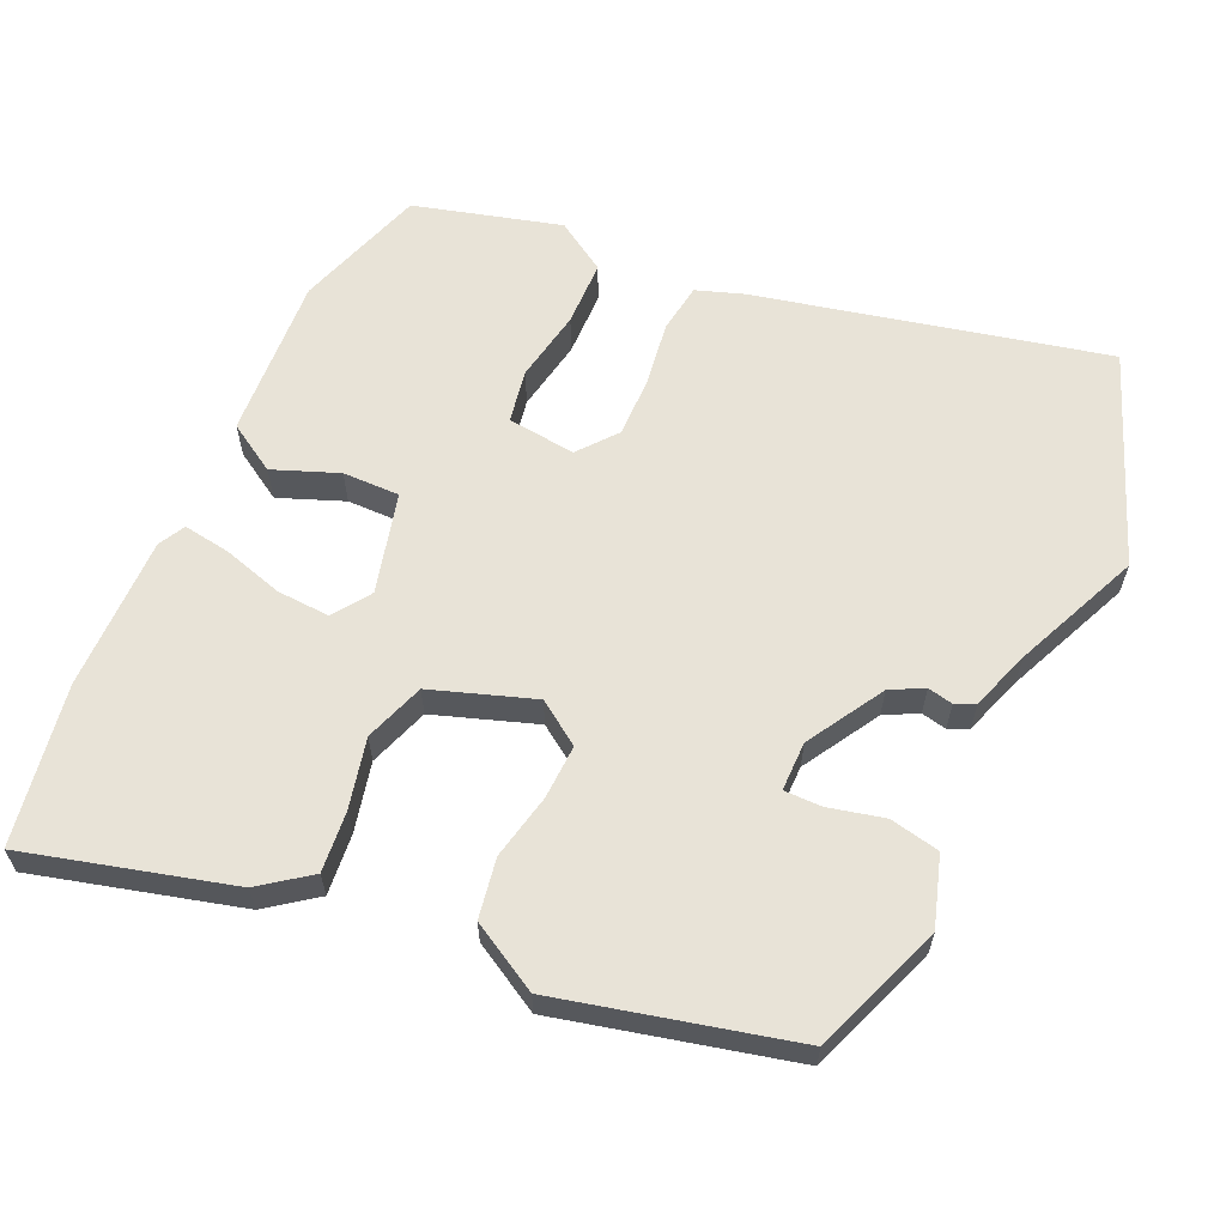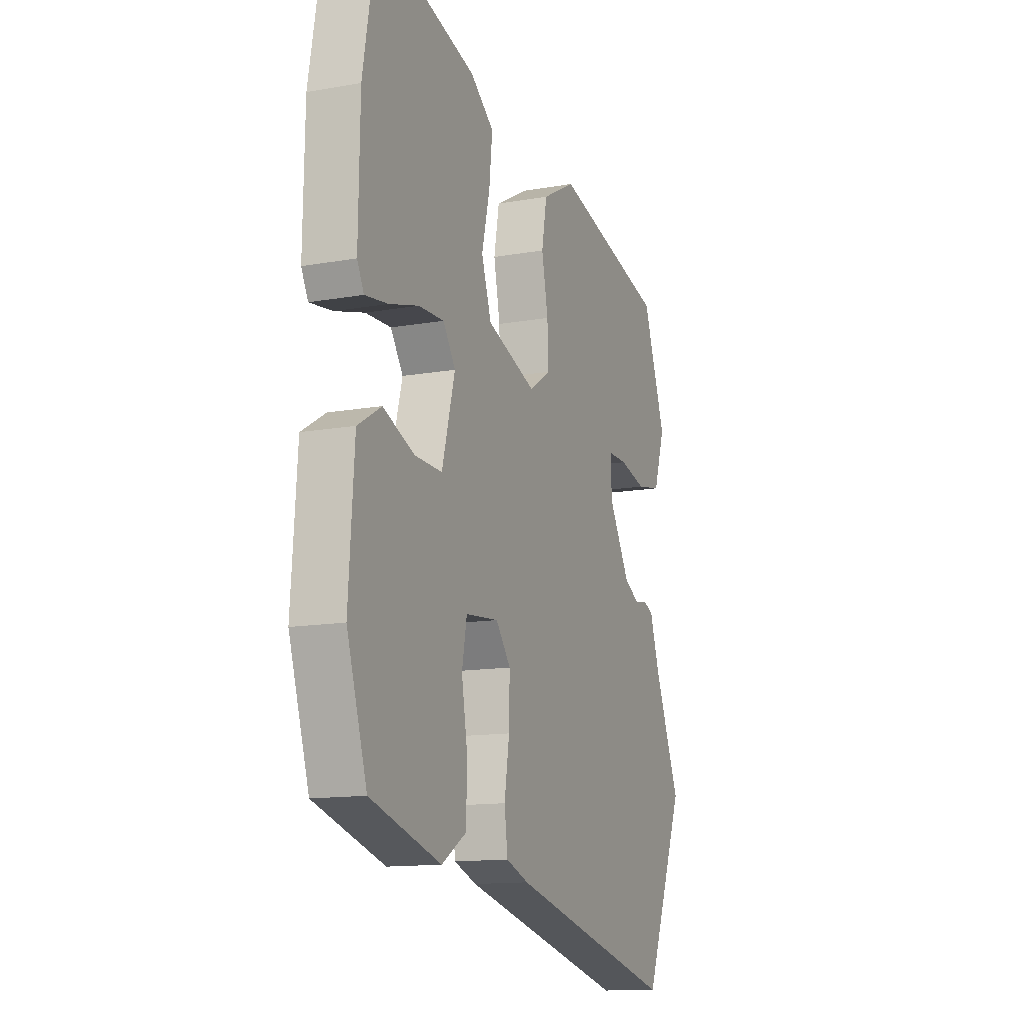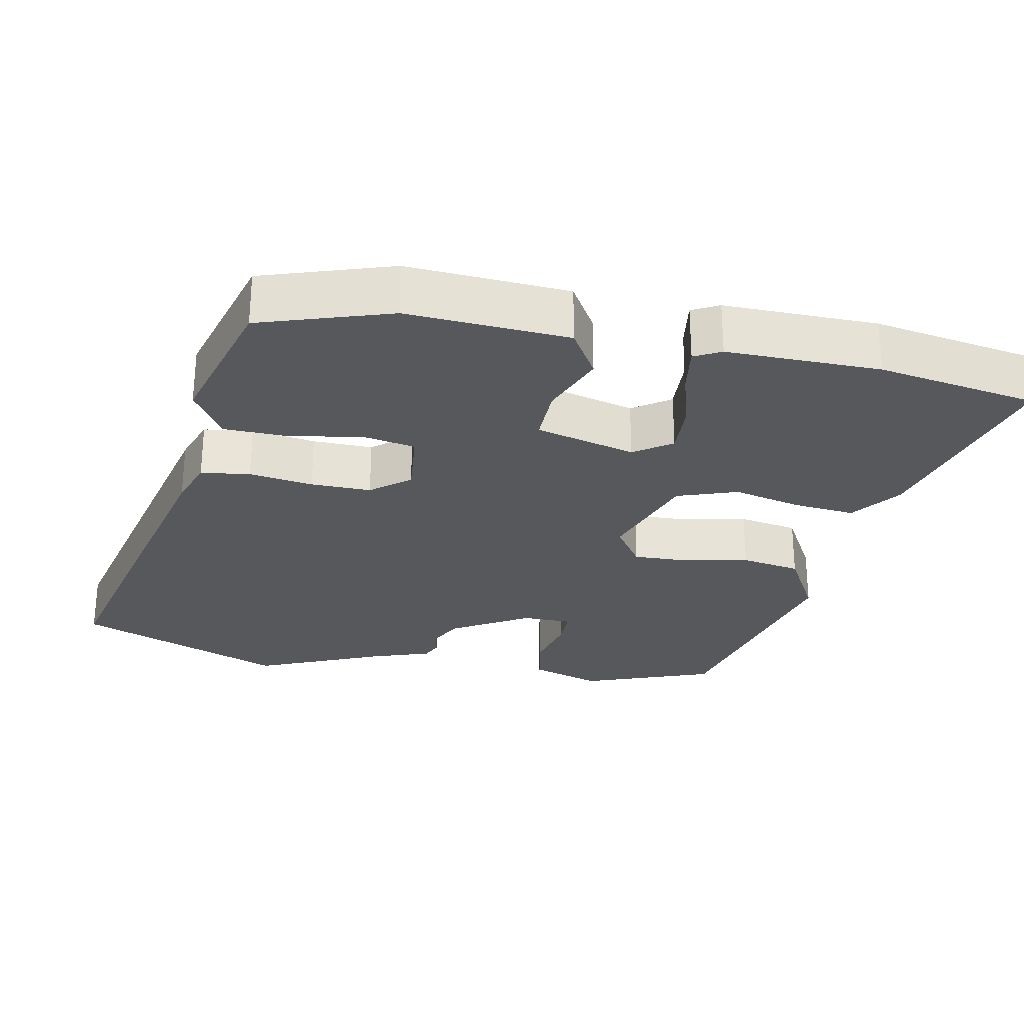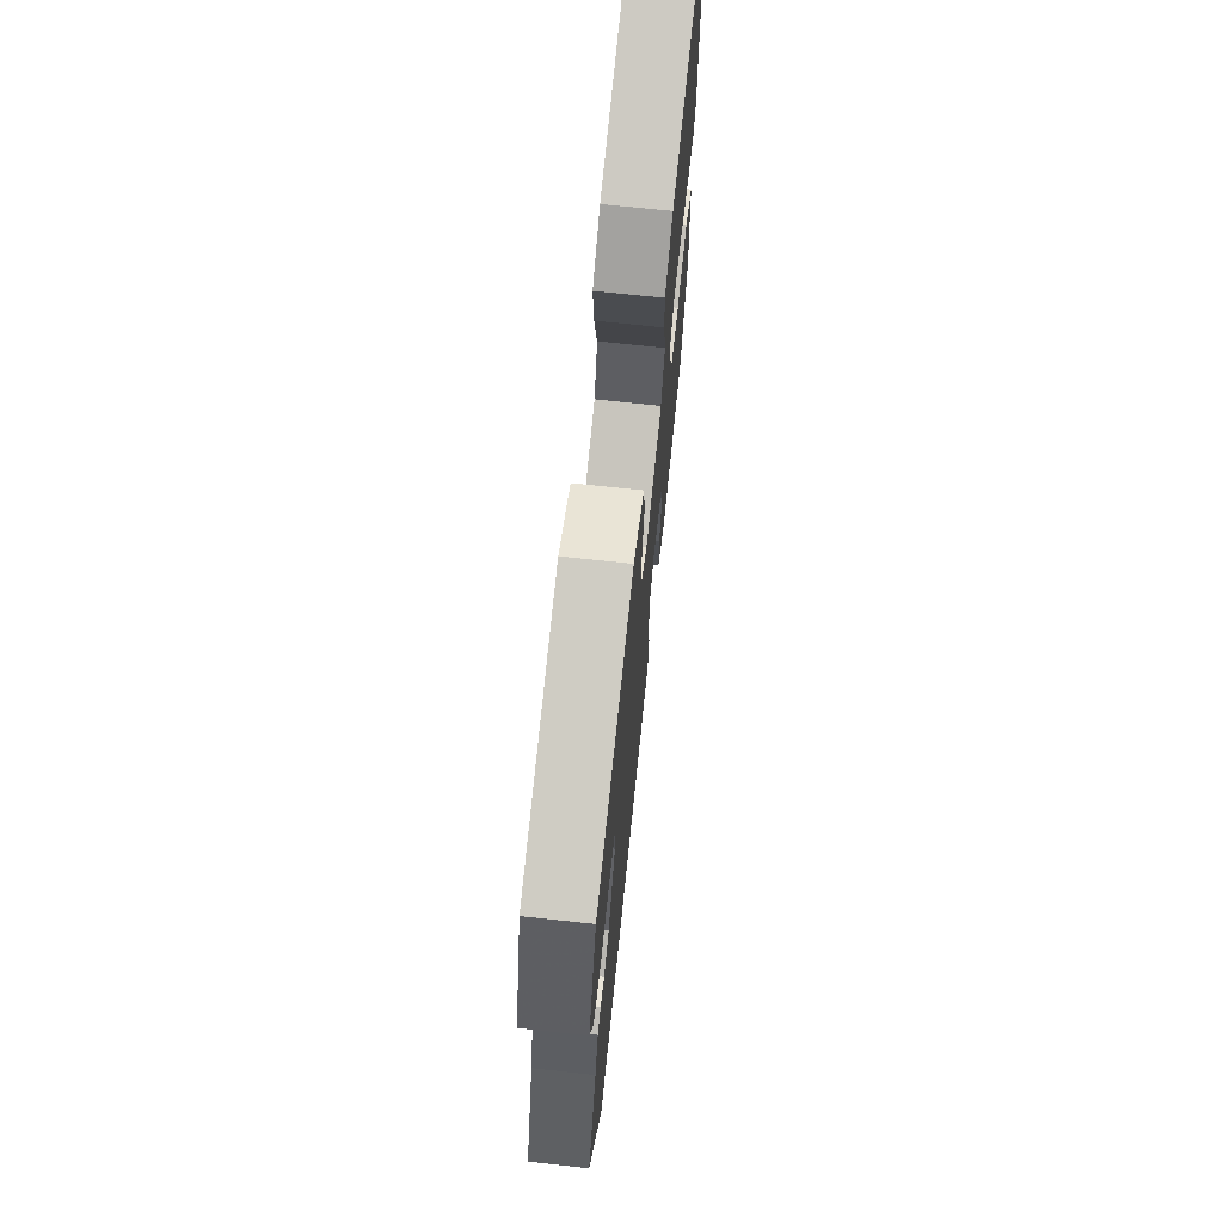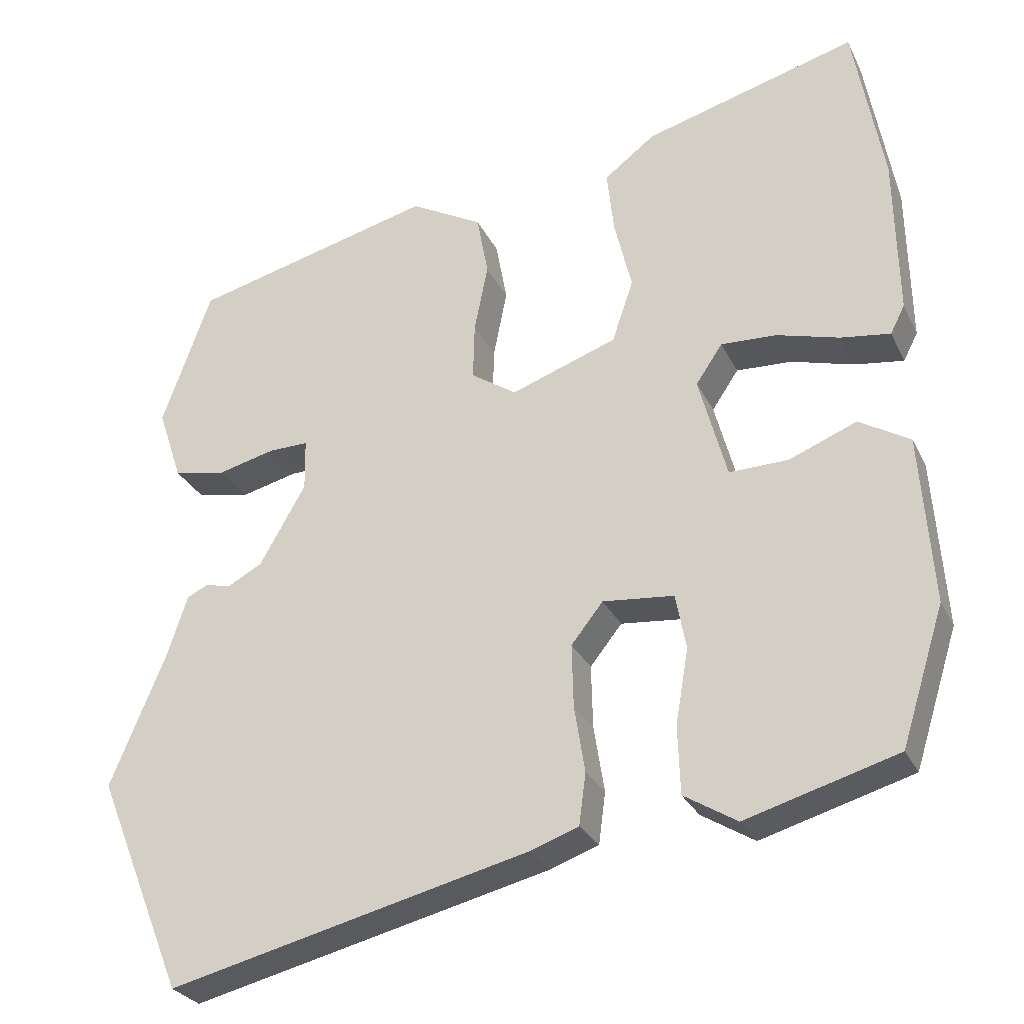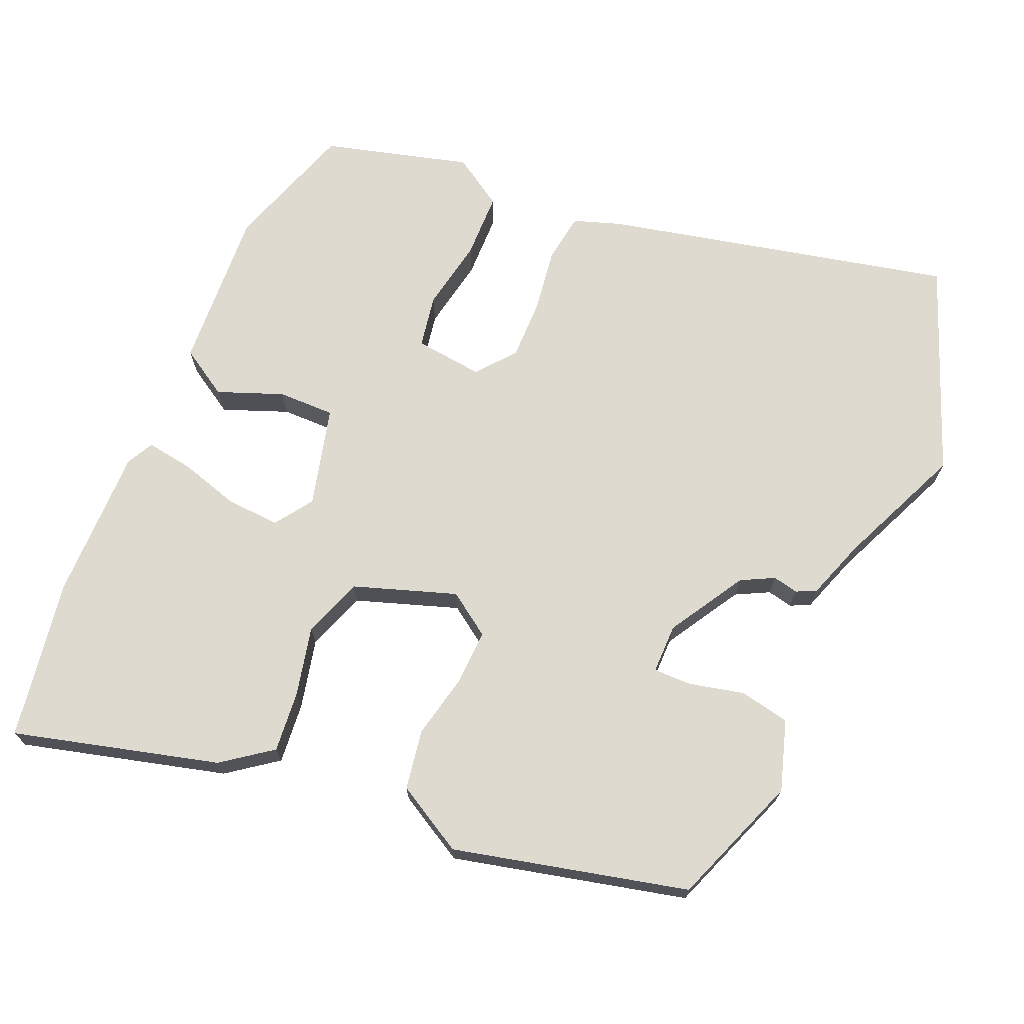
<metadata>
{"format":"obj","ext":"obj","renderer":"f3d","projection":"perspective","resolution":1024,"background":"white","views":[{"elev":62.0,"azim":25.2,"up":"+Y"},{"elev":-13.2,"azim":-67.8,"up":"+Z"},{"elev":-27.7,"azim":-100.7,"up":"+Y"},{"elev":69.9,"azim":96.2,"up":"+Z"},{"elev":-27.9,"azim":-158.3,"up":"+Z"},{"elev":70.6,"azim":24.1,"up":"+Y"}]}
</metadata>
<code>
v 0.473 0.07 0.418
v 0.538 0.07 0.237
v 0.506 0.07 0.141
v 0.437 0.07 0.128
v 0.361 0.07 0.147
v 0.309 0.07 0.148
v 0.308 0.07 0.08
v 0.369 0.07 -0.026
v 0.414 0.07 -0.05
v 0.449 0.07 -0.043
v 0.476 0.07 -0.056
v 0.503 0.07 -0.138
v 0.576 0.07 -0.313
v 0.46 0.07 -0.599
v -0.017 0.07 -0.483
v -0.081 0.07 -0.46
v -0.09 0.07 -0.392
v -0.076 0.07 -0.304
v -0.074 0.07 -0.221
v -0.116 0.07 -0.168
v -0.21 0.07 -0.177
v -0.224 0.07 -0.25
v -0.207 0.07 -0.349
v -0.21 0.07 -0.439
v -0.28 0.07 -0.482
v -0.48 0.07 -0.424
v -0.537 0.07 -0.244
v -0.521 0.07 -0.021
v -0.454 0.07 0.019
v -0.365 0.07 -0.017
v -0.287 0.07 -0.019
v -0.25 0.07 0.118
v -0.285 0.07 0.17
v -0.358 0.07 0.167
v -0.441 0.07 0.144
v -0.506 0.07 0.135
v -0.525 0.07 0.172
v -0.521 0.07 0.384
v -0.482 0.07 0.603
v -0.201 0.07 0.524
v -0.134 0.07 0.473
v -0.143 0.07 0.389
v -0.166 0.07 0.294
v -0.138 0.07 0.211
v 0.002 0.07 0.161
v 0.062 0.07 0.201
v 0.06 0.07 0.276
v 0.042 0.07 0.366
v 0.057 0.07 0.448
v 0.152 0.07 0.5
v 0.473 0 0.418
v 0.538 0 0.237
v 0.506 0 0.141
v 0.437 0 0.128
v 0.361 0 0.147
v 0.309 0 0.148
v 0.308 0 0.08
v 0.369 0 -0.026
v 0.414 0 -0.05
v 0.449 0 -0.043
v 0.476 0 -0.056
v 0.503 0 -0.138
v 0.576 0 -0.313
v 0.46 0 -0.599
v -0.017 0 -0.483
v -0.081 0 -0.46
v -0.09 0 -0.392
v -0.076 0 -0.304
v -0.074 0 -0.221
v -0.116 0 -0.168
v -0.21 0 -0.177
v -0.224 0 -0.25
v -0.207 0 -0.349
v -0.21 0 -0.439
v -0.28 0 -0.482
v -0.48 0 -0.424
v -0.537 0 -0.244
v -0.521 0 -0.021
v -0.454 0 0.019
v -0.365 0 -0.017
v -0.287 0 -0.019
v -0.25 0 0.118
v -0.285 0 0.17
v -0.358 0 0.167
v -0.441 0 0.144
v -0.506 0 0.135
v -0.525 0 0.172
v -0.521 0 0.384
v -0.482 0 0.603
v -0.201 0 0.524
v -0.134 0 0.473
v -0.143 0 0.389
v -0.166 0 0.294
v -0.138 0 0.211
v 0.002 0 0.161
v 0.062 0 0.201
v 0.06 0 0.276
v 0.042 0 0.366
v 0.057 0 0.448
v 0.152 0 0.5
f 47 48 49 50
f 46 47 50 1
f 45 46 1 2
f 40 41 42 43
f 38 39 40 43
f 38 43 44
f 37 38 44
f 34 35 36 37
f 33 34 37 44
f 32 33 44 45
f 27 28 29 30
f 27 30 31
f 26 27 31
f 25 26 31
f 22 23 24 25
f 21 22 25 31
f 20 21 31 32
f 15 16 17 18
f 15 18 19
f 12 13 14 15
f 12 15 19
f 9 10 11 12
f 8 9 12 19
f 7 8 19 20
f 2 3 4 5
f 2 5 6
f 45 2 6
f 20 32 45
f 6 7 20 45
f 100 99 98 97
f 51 100 97 96
f 52 51 96 95
f 93 92 91 90
f 93 90 89 88
f 94 93 88
f 94 88 87
f 87 86 85 84
f 94 87 84 83
f 95 94 83 82
f 80 79 78 77
f 81 80 77
f 81 77 76
f 81 76 75
f 75 74 73 72
f 81 75 72 71
f 82 81 71 70
f 68 67 66 65
f 69 68 65
f 65 64 63 62
f 69 65 62
f 62 61 60 59
f 69 62 59 58
f 70 69 58 57
f 55 54 53 52
f 56 55 52
f 56 52 95
f 95 82 70
f 95 70 57 56
f 1 51 52 2
f 2 52 53 3
f 3 53 54 4
f 4 54 55 5
f 5 55 56 6
f 6 56 57 7
f 7 57 58 8
f 8 58 59 9
f 9 59 60 10
f 10 60 61 11
f 11 61 62 12
f 12 62 63 13
f 13 63 64 14
f 14 64 65 15
f 15 65 66 16
f 16 66 67 17
f 17 67 68 18
f 18 68 69 19
f 19 69 70 20
f 20 70 71 21
f 21 71 72 22
f 22 72 73 23
f 23 73 74 24
f 24 74 75 25
f 25 75 76 26
f 26 76 77 27
f 27 77 78 28
f 28 78 79 29
f 29 79 80 30
f 30 80 81 31
f 31 81 82 32
f 32 82 83 33
f 33 83 84 34
f 34 84 85 35
f 35 85 86 36
f 36 86 87 37
f 37 87 88 38
f 38 88 89 39
f 39 89 90 40
f 40 90 91 41
f 41 91 92 42
f 42 92 93 43
f 43 93 94 44
f 44 94 95 45
f 45 95 96 46
f 46 96 97 47
f 47 97 98 48
f 48 98 99 49
f 49 99 100 50
f 50 100 51 1

</code>
